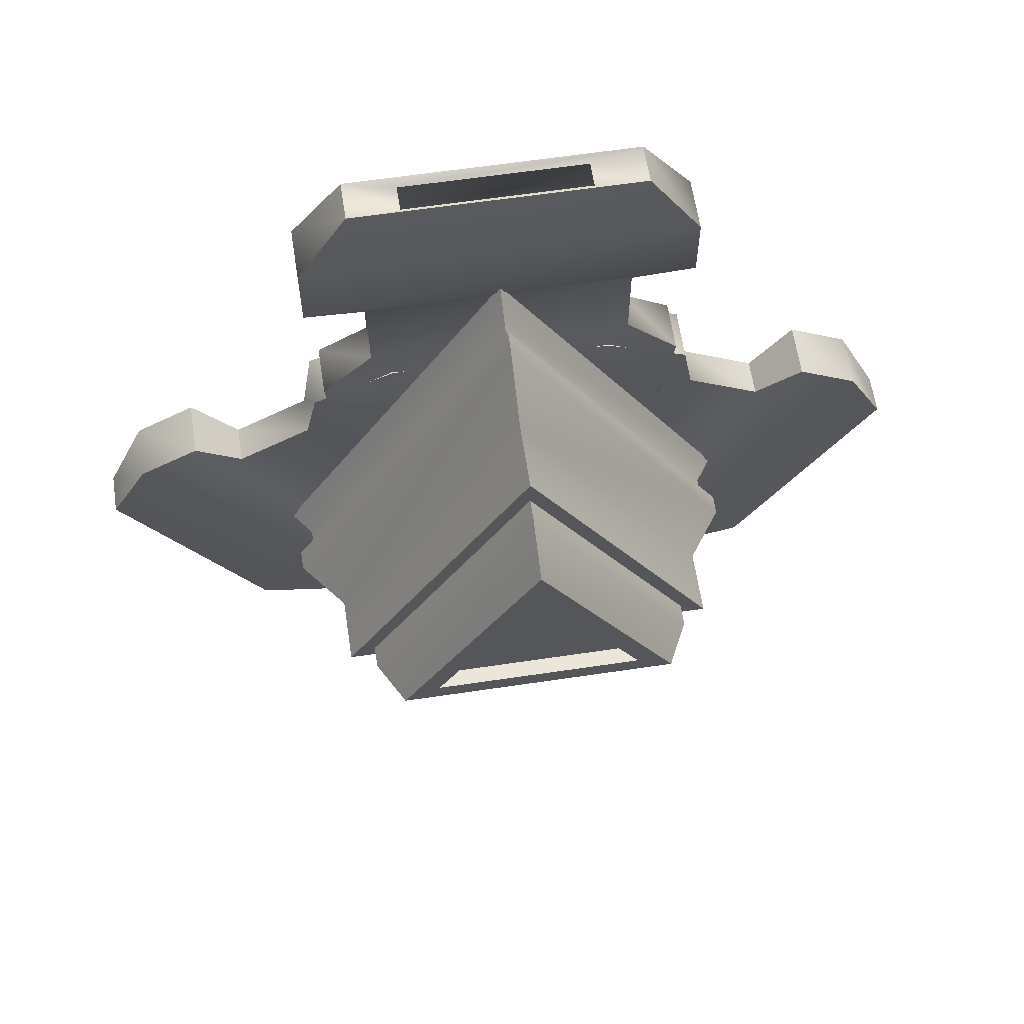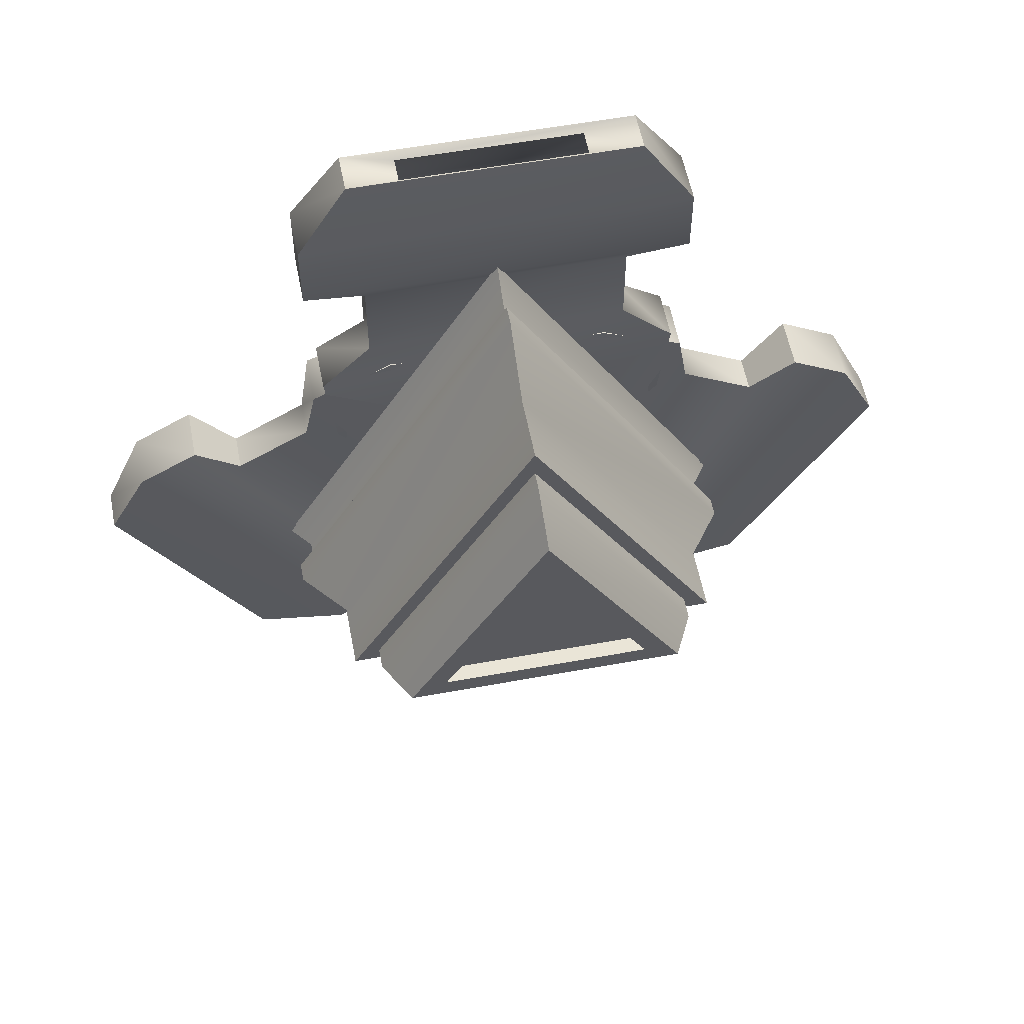
<metadata>
{"format":"obj","ext":"obj","renderer":"f3d","projection":"perspective","resolution":1024,"background":"white","views":[{"elev":62.2,"azim":171.4,"up":"+Z"},{"elev":56.7,"azim":169.2,"up":"+Z"}]}
</metadata>
<code>
v 462.6 99.6 -1016
v 636 134.8 -821.6
v 635.9 64.4 -821.7
v 733.2 124.4 -964.8
v 733.1 74.82 -964.8
v 719 118.1 -1009
v 718.9 81.08 -1009
v 765.1 128.5 -948.4
v 765.1 70.65 -948.4
v 705.9 139 -827.1
v 705.8 60.23 -827.2
v 617.3 139 -776
v 617.3 60.23 -776.1
v 551 126.5 -842.2
v 551 72.74 -842.3
v 441.4 126.5 -778.9
v 441.4 72.74 -779
v 424.4 136.9 -682
v 424.3 62.31 -682.1
v 303 134.8 -629.3
v 303 64.4 -629.4
v 225.6 128.5 -636.9
v 225.6 70.65 -636.9
v 210.5 124.4 -663
v 210.5 74.82 -663.1
v 297.2 128.5 -678.3
v 297.2 70.65 -678.3
v 385.8 128.5 -729.4
v 385.7 70.65 -729.4
v 281.1 99.6 -910.7
v 381.5 134.8 -1262
v 554 124.4 -1275
v 585.1 118.1 -1241
v 555.8 128.6 -1311
v 421.2 139 -1320
v 332.7 139 -1269
v 356.8 126.5 -1179
v 247.2 126.5 -1115
v 154.8 136.9 -1149
v 48.51 134.8 -1070
v 16.32 128.6 -999.4
v 31.39 124.4 -973.3
v 87.97 128.6 -1041
v 176.5 128.6 -1092
v 381.3 64.43 -1263
v 553.9 74.85 -1275
v 585 81.1 -1241
v 555.7 70.68 -1311
v 421 60.26 -1320
v 332.5 60.26 -1269
v 356.7 72.76 -1179
v 247.1 72.76 -1116
v 154.6 62.35 -1149
v 48.32 64.43 -1070
v 16.17 70.68 -999.6
v 31.26 74.85 -973.5
v 87.82 70.68 -1041
v 176.3 70.68 -1092
v 461.4 99.35 -1017
v 461.4 99.85 -1017
v 280.2 99.35 -912.2
v 280.2 99.85 -912.2
v 463.2 99.35 -1014
v 282 99.35 -909.1
v 463.2 99.85 -1014
v 282 99.85 -909.1
v -185.6 99.6 -1016
v -104.3 134.8 -1263
v -104.4 64.4 -1263
v -276.9 124.4 -1275
v -277 74.82 -1275
v -308 118.1 -1241
v -308 81.08 -1241
v -278.7 128.5 -1311
v -278.7 70.65 -1311
v -144.1 139 -1320
v -144.1 60.23 -1320
v -55.55 139 -1269
v -55.59 60.23 -1269
v -79.72 126.5 -1179
v -79.75 72.74 -1179
v 29.87 126.5 -1116
v 29.84 72.74 -1116
v 122.4 136.9 -1149
v 122.3 62.31 -1149
v 228.6 134.8 -1070
v 228.6 64.4 -1070
v 260.8 128.5 -999.7
v 260.8 70.65 -999.6
v 245.7 124.4 -973.5
v 245.7 74.82 -973.5
v 189.1 128.5 -1041
v 189.1 70.65 -1041
v 100.6 128.5 -1092
v 100.6 70.65 -1092
v -4.048 99.6 -910.8
v -358.8 134.8 -821.9
v -456 124.4 -965.1
v -441.9 118.1 -1009
v -488 128.6 -948.7
v -428.7 139 -827.5
v -340.2 139 -776.4
v -273.9 126.5 -842.5
v -164.3 126.5 -779.2
v -147.2 136.9 -682.3
v -25.87 134.8 -629.7
v 51.53 128.6 -637.2
v 66.6 124.4 -663.3
v -20.12 128.6 -678.6
v -108.6 128.6 -729.7
v -359 64.43 -821.6
v -456.2 74.85 -964.8
v -442 81.1 -1009
v -488.1 70.68 -948.4
v -428.9 60.26 -827.1
v -340.4 60.26 -776
v -274.1 72.76 -842.2
v -164.5 72.76 -779
v -147.4 62.35 -682
v -26.05 64.43 -629.4
v 51.38 70.68 -636.9
v 66.47 74.85 -663.1
v -20.28 70.68 -678.3
v -108.8 70.68 -729.4
v -186.2 99.35 -1014
v -186.2 99.85 -1014
v -4.944 99.35 -909.3
v -4.944 99.85 -909.3
v -184.4 99.35 -1017
v -3.152 99.35 -912.4
v -184.4 99.85 -1017
v -3.151 99.85 -912.4
v 138.4 99.6 -454.2
v -116.2 134.8 -401
v -116.1 64.4 -401
v -40.81 124.4 -245.3
v -40.76 74.82 -245.3
v 4.438 118.1 -235.5
v 4.477 81.08 -235.5
v -70.97 128.5 -225.8
v -70.91 70.65 -225.8
v -146.4 139 -337.7
v -146.3 60.23 -337.7
v -146.4 139 -439.9
v -146.3 60.23 -439.9
v -55.89 126.5 -464.3
v -55.83 72.74 -464.3
v -55.89 126.5 -590.8
v -55.83 72.74 -590.8
v -131.3 136.9 -654.1
v -131.2 62.31 -654.1
v -116.2 134.8 -785.5
v -116.1 64.4 -785.5
v -70.97 128.5 -848.8
v -70.91 70.65 -848.8
v -40.81 124.4 -848.8
v -40.76 74.82 -848.8
v -70.97 128.5 -766
v -70.91 70.65 -766
v -70.97 128.5 -663.8
v -70.91 70.65 -663.8
v 138.4 99.6 -663.8
v 392.8 134.8 -401
v 317.4 124.4 -245.3
v 272.2 118.1 -235.5
v 347.6 128.6 -225.8
v 422.9 139 -337.7
v 422.9 139 -439.9
v 332.5 126.5 -464.3
v 332.5 126.5 -590.8
v 407.8 136.9 -654.1
v 392.8 134.8 -785.5
v 347.6 128.6 -848.8
v 317.4 124.4 -848.8
v 347.6 128.6 -766
v 347.6 128.6 -663.8
v 393.1 64.43 -401
v 317.7 74.85 -245.3
v 272.4 81.1 -235.5
v 347.9 70.68 -225.8
v 423.3 60.26 -337.7
v 423.3 60.26 -439.9
v 332.8 72.76 -464.3
v 332.8 72.76 -590.8
v 408.2 62.35 -654.1
v 393.1 64.43 -785.5
v 347.9 70.68 -848.8
v 317.7 74.85 -848.8
v 347.9 70.68 -766
v 347.9 70.68 -663.8
v 140.2 99.35 -454.6
v 140.2 99.85 -454.6
v 140.2 99.35 -663.8
v 140.2 99.85 -663.8
v 136.6 99.35 -454.6
v 136.6 99.35 -663.8
v 136.6 99.85 -454.6
v 136.6 99.85 -663.8
v 486.9 136.9 -1031
v 138.7 136.9 -427.4
v 138.7 135.4 -829.6
v -209.7 136.9 -1031
v 458.6 181.4 -1015
v 138.7 181.4 -460.1
v -181.4 181.4 -1014
v 458.6 209.6 -1015
v 138.7 209.6 -460.1
v -181.4 209.6 -1014
v 480.5 209.6 -1027
v 138.7 209.6 -434.8
v -203.3 209.6 -1027
v 480.5 237.8 -1027
v 138.7 237.8 -434.8
v -203.3 237.8 -1027
v 421.4 328.3 -993.1
v 138.7 328.3 -503.1
v -144.1 328.3 -992.8
v 421.4 423.2 -993.1
v 138.7 423.2 -503.1
v -144.1 423.2 -992.8
v 382.9 423.2 -970.8
v 138.7 423.2 -547.6
v -105.6 423.2 -970.6
v 382.9 454.4 -970.8
v 138.7 454.4 -547.6
v -105.6 454.4 -970.6
v 346.9 528.6 -950
v 138.7 528.6 -589.1
v -69.61 528.6 -949.8
v 293 528.6 -918.8
v 138.7 528.6 -651.4
v -15.63 528.6 -918.7
v 302 501.9 -924
v 138.7 501.9 -641.1
v -24.63 501.9 -923.9
v 138.7 501.9 -829.6
v 137.6 135.4 -829
v 138.7 135.4 -830.9
v 139.9 135.4 -829
v 137.6 501.9 -829
v 138.7 501.9 -830.9
v 139.9 501.9 -829
v 231.5 8.153 -1364
v 196.3 -27.04 -1417
v 196.3 43.35 -1417
v 206.7 -16.61 -1573
v 206.7 32.93 -1573
v 212.9 -10.36 -1583
v 212.9 26.67 -1583
v 202.5 -20.78 -1593
v 202.5 37.1 -1593
v 192.1 -31.21 -1481
v 192.1 47.52 -1481
v 192.1 -31.21 -1378
v 192.1 47.52 -1378
v 204.6 -18.7 -1354
v 204.6 35.01 -1354
v 204.6 -18.7 -1228
v 204.6 35.01 -1228
v 194.2 -29.12 -1164
v 194.2 45.44 -1164
v 196.3 -27.04 -1033
v 196.3 43.35 -1033
v 202.5 -20.78 -969.6
v 202.5 37.1 -969.6
v 206.7 -16.61 -969.6
v 206.7 32.93 -969.6
v 202.5 -20.78 -1052
v 202.5 37.1 -1052
v 202.5 -20.78 -1155
v 202.5 37.1 -1155
v 231.5 8.153 -1155
v 266.6 -27.07 -1417
v 256.2 -16.64 -1573
v 250 -10.38 -1583
v 260.4 -20.81 -1593
v 270.8 -31.24 -1481
v 270.8 -31.24 -1378
v 258.3 -18.72 -1354
v 258.3 -18.72 -1228
v 268.7 -29.15 -1164
v 266.6 -27.07 -1033
v 260.4 -20.81 -969.6
v 256.2 -16.64 -969.6
v 260.4 -20.81 -1052
v 260.4 -20.81 -1155
v 266.7 43.32 -1417
v 256.3 32.91 -1573
v 250 26.66 -1583
v 260.4 37.07 -1593
v 270.9 47.49 -1481
v 270.9 47.49 -1378
v 258.3 34.99 -1354
v 258.3 34.99 -1228
v 268.8 45.41 -1164
v 266.7 43.32 -1033
v 260.4 37.07 -969.6
v 256.3 32.91 -969.6
v 260.4 37.07 -1052
v 260.4 37.07 -1155
v 231.7 8.401 -1364
v 231.7 7.905 -1364
v 231.7 8.401 -1155
v 231.7 7.905 -1155
v 231.2 8.401 -1364
v 231.2 8.401 -1155
v 231.2 7.906 -1364
v 231.2 7.906 -1155
v 34.38 8.153 -1364
v -0.8356 -27.04 -1417
v -0.8252 43.35 -1417
v 9.594 -16.61 -1573
v 9.601 32.93 -1573
v 15.85 -10.36 -1583
v 15.86 26.67 -1583
v 5.422 -20.78 -1593
v 5.43 37.1 -1593
v -5.007 -31.21 -1481
v -4.996 47.52 -1481
v -5.007 -31.21 -1378
v -4.996 47.52 -1378
v 7.508 -18.7 -1354
v 7.516 35.01 -1354
v 7.508 -18.7 -1228
v 7.516 35.01 -1228
v -2.922 -29.12 -1164
v -2.91 45.44 -1164
v -0.8356 -27.04 -1033
v -0.8252 43.35 -1033
v 5.422 -20.78 -969.6
v 5.43 37.1 -969.6
v 9.594 -16.61 -969.6
v 9.601 32.93 -969.6
v 5.422 -20.78 -1052
v 5.43 37.1 -1052
v 5.422 -20.78 -1155
v 5.43 37.1 -1155
v 34.38 8.153 -1155
v 69.56 -27.07 -1417
v 59.14 -16.64 -1573
v 52.88 -10.38 -1583
v 63.3 -20.81 -1593
v 73.72 -31.24 -1481
v 73.72 -31.24 -1378
v 61.22 -18.72 -1354
v 61.22 -18.72 -1228
v 71.64 -29.15 -1164
v 69.56 -27.07 -1033
v 63.3 -20.81 -969.6
v 59.14 -16.64 -969.6
v 63.3 -20.81 -1052
v 63.3 -20.81 -1155
v 69.61 43.32 -1417
v 59.17 32.91 -1573
v 52.91 26.66 -1583
v 63.35 37.07 -1593
v 73.78 47.49 -1481
v 73.78 47.49 -1378
v 61.26 34.99 -1354
v 61.26 34.99 -1228
v 71.69 45.41 -1164
v 69.61 43.32 -1033
v 63.35 37.07 -969.6
v 59.17 32.91 -969.6
v 63.35 37.07 -1052
v 63.35 37.07 -1155
v 34.62 8.401 -1364
v 34.62 7.905 -1364
v 34.62 8.401 -1155
v 34.62 7.905 -1155
v 34.13 8.401 -1364
v 34.13 8.401 -1155
v 34.13 7.906 -1364
v 34.13 7.906 -1155
f 1 2 3
f 3 4 5
f 3 2 4
f 5 6 7
f 5 4 6
f 7 8 9
f 7 6 8
f 9 10 11
f 9 8 10
f 11 12 13
f 11 10 12
f 13 14 15
f 13 12 14
f 15 16 17
f 15 14 16
f 17 18 19
f 17 16 18
f 19 20 21
f 19 18 20
f 21 22 23
f 21 20 22
f 23 24 25
f 23 22 24
f 25 26 27
f 25 24 26
f 27 28 29
f 27 26 28
f 29 28 30
f 1 31 2
f 2 32 4
f 2 31 32
f 4 33 6
f 4 32 33
f 6 34 8
f 6 33 34
f 8 35 10
f 8 34 35
f 10 36 12
f 10 35 36
f 12 37 14
f 12 36 37
f 14 38 16
f 14 37 38
f 16 39 18
f 16 38 39
f 18 40 20
f 18 39 40
f 20 41 22
f 20 40 41
f 22 42 24
f 22 41 42
f 24 43 26
f 24 42 43
f 26 44 28
f 26 43 44
f 28 44 30
f 1 45 31
f 1 3 45
f 31 46 32
f 31 45 46
f 45 5 46
f 45 3 5
f 32 47 33
f 32 46 47
f 46 7 47
f 46 5 7
f 33 48 34
f 33 47 48
f 47 9 48
f 47 7 9
f 34 49 35
f 34 48 49
f 48 11 49
f 48 9 11
f 35 50 36
f 35 49 50
f 49 13 50
f 49 11 13
f 36 51 37
f 36 50 51
f 50 15 51
f 50 13 15
f 37 52 38
f 37 51 52
f 51 17 52
f 51 15 17
f 38 53 39
f 38 52 53
f 52 19 53
f 52 17 19
f 39 54 40
f 39 53 54
f 53 21 54
f 53 19 21
f 40 55 41
f 40 54 55
f 54 23 55
f 54 21 23
f 41 56 42
f 41 55 56
f 55 25 56
f 55 23 25
f 42 57 43
f 42 56 57
f 56 27 57
f 56 25 27
f 43 58 44
f 43 57 58
f 57 29 58
f 57 27 29
f 44 58 30
f 58 29 30
f 1 59 60
f 60 61 62
f 60 59 61
f 62 61 30
f 1 63 59
f 59 64 61
f 59 63 64
f 61 64 30
f 1 65 63
f 1 60 65
f 63 66 64
f 63 65 66
f 65 62 66
f 65 60 62
f 64 66 30
f 66 62 30
f 67 68 69
f 69 70 71
f 69 68 70
f 71 72 73
f 71 70 72
f 73 74 75
f 73 72 74
f 75 76 77
f 75 74 76
f 77 78 79
f 77 76 78
f 79 80 81
f 79 78 80
f 81 82 83
f 81 80 82
f 83 84 85
f 83 82 84
f 85 86 87
f 85 84 86
f 87 88 89
f 87 86 88
f 89 90 91
f 89 88 90
f 91 92 93
f 91 90 92
f 93 94 95
f 93 92 94
f 95 94 96
f 67 97 68
f 68 98 70
f 68 97 98
f 70 99 72
f 70 98 99
f 72 100 74
f 72 99 100
f 74 101 76
f 74 100 101
f 76 102 78
f 76 101 102
f 78 103 80
f 78 102 103
f 80 104 82
f 80 103 104
f 82 105 84
f 82 104 105
f 84 106 86
f 84 105 106
f 86 107 88
f 86 106 107
f 88 108 90
f 88 107 108
f 90 109 92
f 90 108 109
f 92 110 94
f 92 109 110
f 94 110 96
f 67 111 97
f 67 69 111
f 97 112 98
f 97 111 112
f 111 71 112
f 111 69 71
f 98 113 99
f 98 112 113
f 112 73 113
f 112 71 73
f 99 114 100
f 99 113 114
f 113 75 114
f 113 73 75
f 100 115 101
f 100 114 115
f 114 77 115
f 114 75 77
f 101 116 102
f 101 115 116
f 115 79 116
f 115 77 79
f 102 117 103
f 102 116 117
f 116 81 117
f 116 79 81
f 103 118 104
f 103 117 118
f 117 83 118
f 117 81 83
f 104 119 105
f 104 118 119
f 118 85 119
f 118 83 85
f 105 120 106
f 105 119 120
f 119 87 120
f 119 85 87
f 106 121 107
f 106 120 121
f 120 89 121
f 120 87 89
f 107 122 108
f 107 121 122
f 121 91 122
f 121 89 91
f 108 123 109
f 108 122 123
f 122 93 123
f 122 91 93
f 109 124 110
f 109 123 124
f 123 95 124
f 123 93 95
f 110 124 96
f 124 95 96
f 67 125 126
f 126 127 128
f 126 125 127
f 128 127 96
f 67 129 125
f 125 130 127
f 125 129 130
f 127 130 96
f 67 131 129
f 67 126 131
f 129 132 130
f 129 131 132
f 131 128 132
f 131 126 128
f 130 132 96
f 132 128 96
f 133 134 135
f 135 136 137
f 135 134 136
f 137 138 139
f 137 136 138
f 139 140 141
f 139 138 140
f 141 142 143
f 141 140 142
f 143 144 145
f 143 142 144
f 145 146 147
f 145 144 146
f 147 148 149
f 147 146 148
f 149 150 151
f 149 148 150
f 151 152 153
f 151 150 152
f 153 154 155
f 153 152 154
f 155 156 157
f 155 154 156
f 157 158 159
f 157 156 158
f 159 160 161
f 159 158 160
f 161 160 162
f 133 163 134
f 134 164 136
f 134 163 164
f 136 165 138
f 136 164 165
f 138 166 140
f 138 165 166
f 140 167 142
f 140 166 167
f 142 168 144
f 142 167 168
f 144 169 146
f 144 168 169
f 146 170 148
f 146 169 170
f 148 171 150
f 148 170 171
f 150 172 152
f 150 171 172
f 152 173 154
f 152 172 173
f 154 174 156
f 154 173 174
f 156 175 158
f 156 174 175
f 158 176 160
f 158 175 176
f 160 176 162
f 133 177 163
f 133 135 177
f 163 178 164
f 163 177 178
f 177 137 178
f 177 135 137
f 164 179 165
f 164 178 179
f 178 139 179
f 178 137 139
f 165 180 166
f 165 179 180
f 179 141 180
f 179 139 141
f 166 181 167
f 166 180 181
f 180 143 181
f 180 141 143
f 167 182 168
f 167 181 182
f 181 145 182
f 181 143 145
f 168 183 169
f 168 182 183
f 182 147 183
f 182 145 147
f 169 184 170
f 169 183 184
f 183 149 184
f 183 147 149
f 170 185 171
f 170 184 185
f 184 151 185
f 184 149 151
f 171 186 172
f 171 185 186
f 185 153 186
f 185 151 153
f 172 187 173
f 172 186 187
f 186 155 187
f 186 153 155
f 173 188 174
f 173 187 188
f 187 157 188
f 187 155 157
f 174 189 175
f 174 188 189
f 188 159 189
f 188 157 159
f 175 190 176
f 175 189 190
f 189 161 190
f 189 159 161
f 176 190 162
f 190 161 162
f 133 191 192
f 192 193 194
f 192 191 193
f 194 193 162
f 133 195 191
f 191 196 193
f 191 195 196
f 193 196 162
f 133 197 195
f 133 192 197
f 195 198 196
f 195 197 198
f 197 194 198
f 197 192 194
f 196 198 162
f 198 194 162
f 199 200 201
f 202 199 201
f 203 204 200
f 203 200 199
f 205 203 199
f 205 199 202
f 206 207 204
f 206 204 203
f 208 206 203
f 208 203 205
f 209 210 207
f 209 207 206
f 211 209 206
f 211 206 208
f 212 213 210
f 212 210 209
f 214 212 209
f 214 209 211
f 215 216 213
f 215 213 212
f 217 215 212
f 217 212 214
f 218 219 216
f 218 216 215
f 220 218 215
f 220 215 217
f 221 222 219
f 221 219 218
f 223 221 218
f 223 218 220
f 224 225 222
f 224 222 221
f 226 224 221
f 226 221 223
f 227 228 225
f 227 225 224
f 229 227 224
f 229 224 226
f 230 231 228
f 230 228 227
f 232 230 227
f 232 227 229
f 233 234 231
f 233 231 230
f 235 233 230
f 235 230 232
f 236 234 233
f 236 233 235
f 200 202 201
f 204 205 202
f 204 202 200
f 207 208 205
f 207 205 204
f 210 211 208
f 210 208 207
f 213 214 211
f 213 211 210
f 216 217 214
f 216 214 213
f 219 220 217
f 219 217 216
f 222 223 220
f 222 220 219
f 225 226 223
f 225 223 222
f 228 229 226
f 228 226 225
f 231 232 229
f 231 229 228
f 234 235 232
f 234 232 231
f 236 235 234
f 237 238 201
f 239 237 201
f 240 241 238
f 240 238 237
f 242 240 237
f 242 237 239
f 236 241 240
f 236 240 242
f 238 239 201
f 241 242 239
f 241 239 238
f 236 242 241
f 243 244 245
f 245 246 247
f 245 244 246
f 247 248 249
f 247 246 248
f 249 250 251
f 249 248 250
f 251 252 253
f 251 250 252
f 253 254 255
f 253 252 254
f 255 256 257
f 255 254 256
f 257 258 259
f 257 256 258
f 259 260 261
f 259 258 260
f 261 262 263
f 261 260 262
f 263 264 265
f 263 262 264
f 265 266 267
f 265 264 266
f 267 268 269
f 267 266 268
f 269 270 271
f 269 268 270
f 271 270 272
f 243 273 244
f 244 274 246
f 244 273 274
f 246 275 248
f 246 274 275
f 248 276 250
f 248 275 276
f 250 277 252
f 250 276 277
f 252 278 254
f 252 277 278
f 254 279 256
f 254 278 279
f 256 280 258
f 256 279 280
f 258 281 260
f 258 280 281
f 260 282 262
f 260 281 282
f 262 283 264
f 262 282 283
f 264 284 266
f 264 283 284
f 266 285 268
f 266 284 285
f 268 286 270
f 268 285 286
f 270 286 272
f 243 287 273
f 243 245 287
f 273 288 274
f 273 287 288
f 287 247 288
f 287 245 247
f 274 289 275
f 274 288 289
f 288 249 289
f 288 247 249
f 275 290 276
f 275 289 290
f 289 251 290
f 289 249 251
f 276 291 277
f 276 290 291
f 290 253 291
f 290 251 253
f 277 292 278
f 277 291 292
f 291 255 292
f 291 253 255
f 278 293 279
f 278 292 293
f 292 257 293
f 292 255 257
f 279 294 280
f 279 293 294
f 293 259 294
f 293 257 259
f 280 295 281
f 280 294 295
f 294 261 295
f 294 259 261
f 281 296 282
f 281 295 296
f 295 263 296
f 295 261 263
f 282 297 283
f 282 296 297
f 296 265 297
f 296 263 265
f 283 298 284
f 283 297 298
f 297 267 298
f 297 265 267
f 284 299 285
f 284 298 299
f 298 269 299
f 298 267 269
f 285 300 286
f 285 299 300
f 299 271 300
f 299 269 271
f 286 300 272
f 300 271 272
f 243 301 302
f 302 303 304
f 302 301 303
f 304 303 272
f 243 305 301
f 301 306 303
f 301 305 306
f 303 306 272
f 243 307 305
f 243 302 307
f 305 308 306
f 305 307 308
f 307 304 308
f 307 302 304
f 306 308 272
f 308 304 272
f 309 310 311
f 311 312 313
f 311 310 312
f 313 314 315
f 313 312 314
f 315 316 317
f 315 314 316
f 317 318 319
f 317 316 318
f 319 320 321
f 319 318 320
f 321 322 323
f 321 320 322
f 323 324 325
f 323 322 324
f 325 326 327
f 325 324 326
f 327 328 329
f 327 326 328
f 329 330 331
f 329 328 330
f 331 332 333
f 331 330 332
f 333 334 335
f 333 332 334
f 335 336 337
f 335 334 336
f 337 336 338
f 309 339 310
f 310 340 312
f 310 339 340
f 312 341 314
f 312 340 341
f 314 342 316
f 314 341 342
f 316 343 318
f 316 342 343
f 318 344 320
f 318 343 344
f 320 345 322
f 320 344 345
f 322 346 324
f 322 345 346
f 324 347 326
f 324 346 347
f 326 348 328
f 326 347 348
f 328 349 330
f 328 348 349
f 330 350 332
f 330 349 350
f 332 351 334
f 332 350 351
f 334 352 336
f 334 351 352
f 336 352 338
f 309 353 339
f 309 311 353
f 339 354 340
f 339 353 354
f 353 313 354
f 353 311 313
f 340 355 341
f 340 354 355
f 354 315 355
f 354 313 315
f 341 356 342
f 341 355 356
f 355 317 356
f 355 315 317
f 342 357 343
f 342 356 357
f 356 319 357
f 356 317 319
f 343 358 344
f 343 357 358
f 357 321 358
f 357 319 321
f 344 359 345
f 344 358 359
f 358 323 359
f 358 321 323
f 345 360 346
f 345 359 360
f 359 325 360
f 359 323 325
f 346 361 347
f 346 360 361
f 360 327 361
f 360 325 327
f 347 362 348
f 347 361 362
f 361 329 362
f 361 327 329
f 348 363 349
f 348 362 363
f 362 331 363
f 362 329 331
f 349 364 350
f 349 363 364
f 363 333 364
f 363 331 333
f 350 365 351
f 350 364 365
f 364 335 365
f 364 333 335
f 351 366 352
f 351 365 366
f 365 337 366
f 365 335 337
f 352 366 338
f 366 337 338
f 309 367 368
f 368 369 370
f 368 367 369
f 370 369 338
f 309 371 367
f 367 372 369
f 367 371 372
f 369 372 338
f 309 373 371
f 309 368 373
f 371 374 372
f 371 373 374
f 373 370 374
f 373 368 370
f 372 374 338
f 374 370 338

</code>
